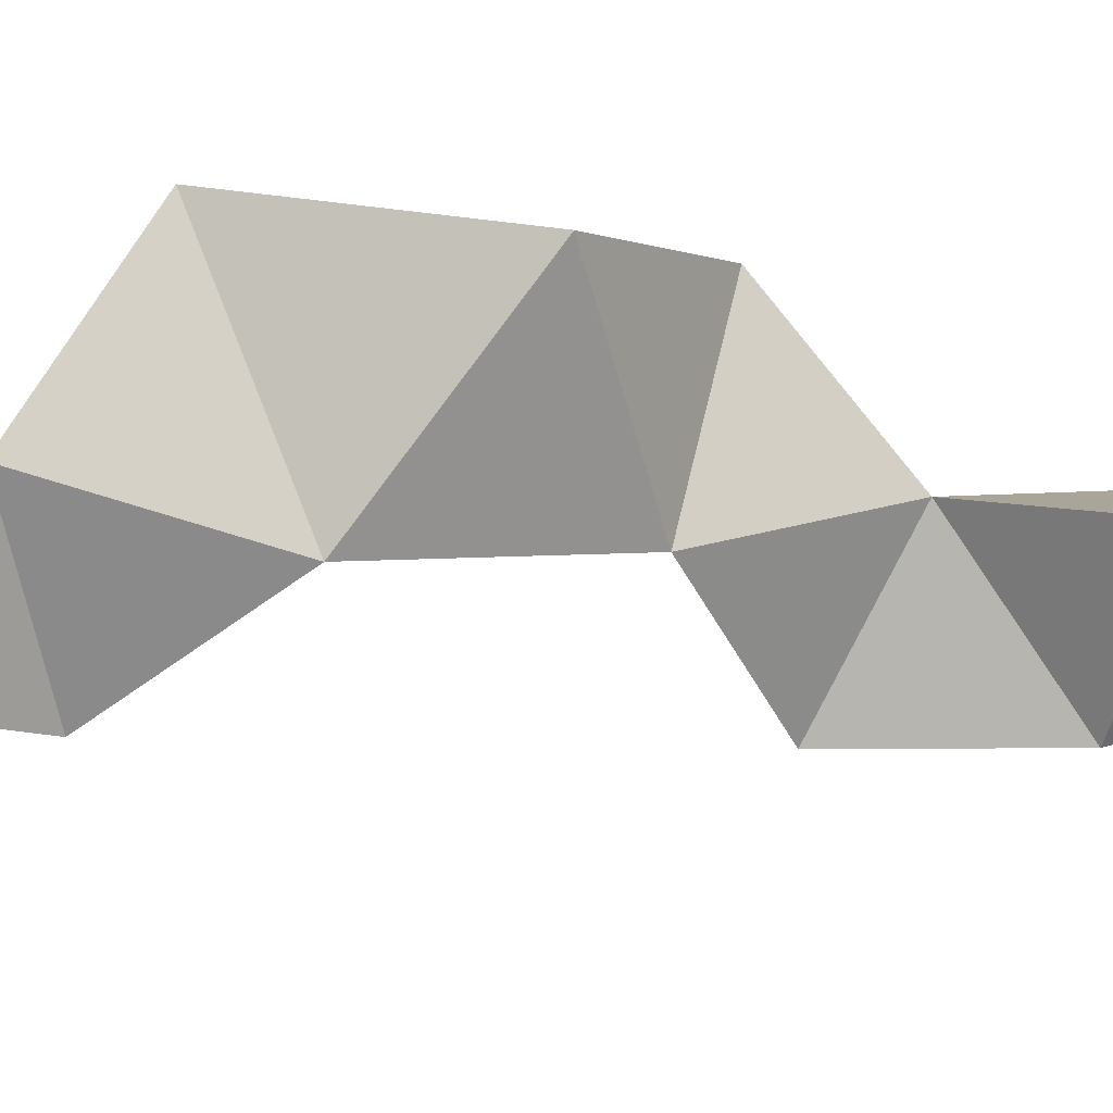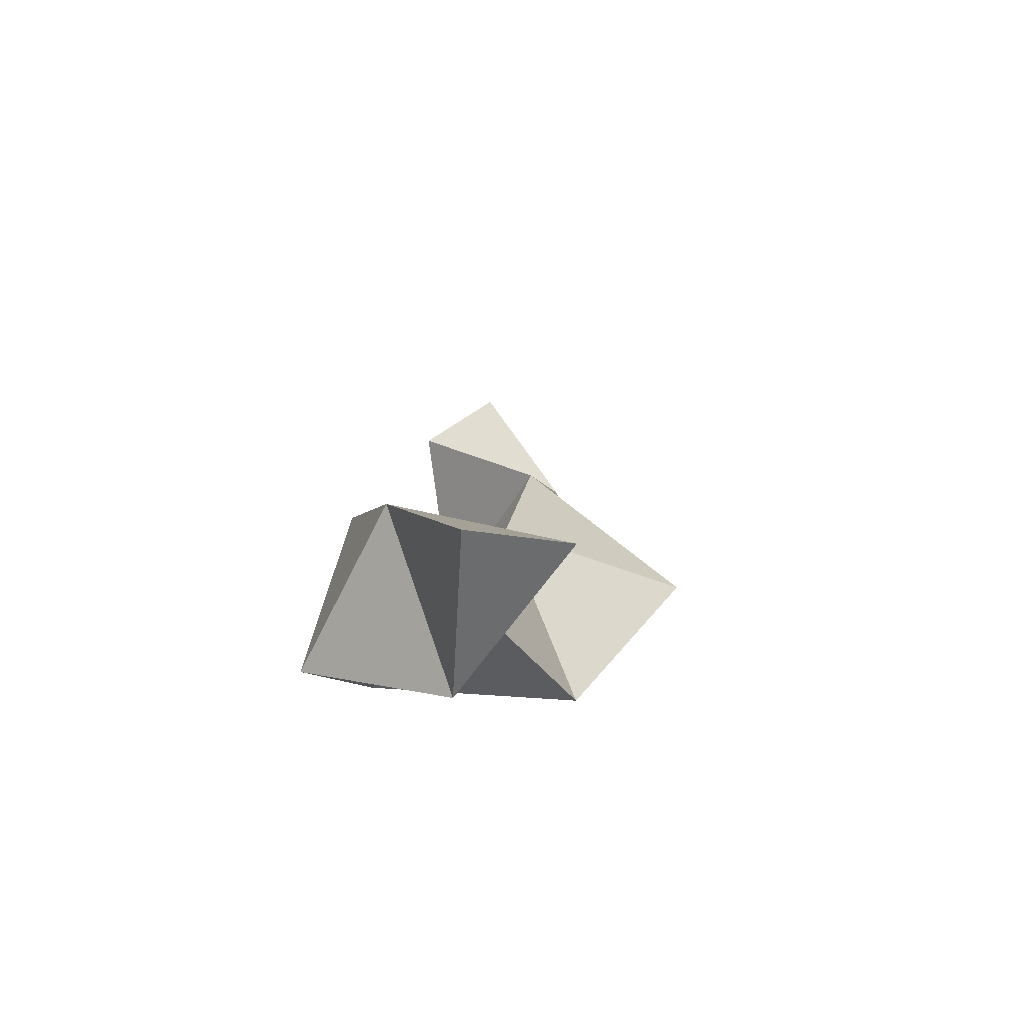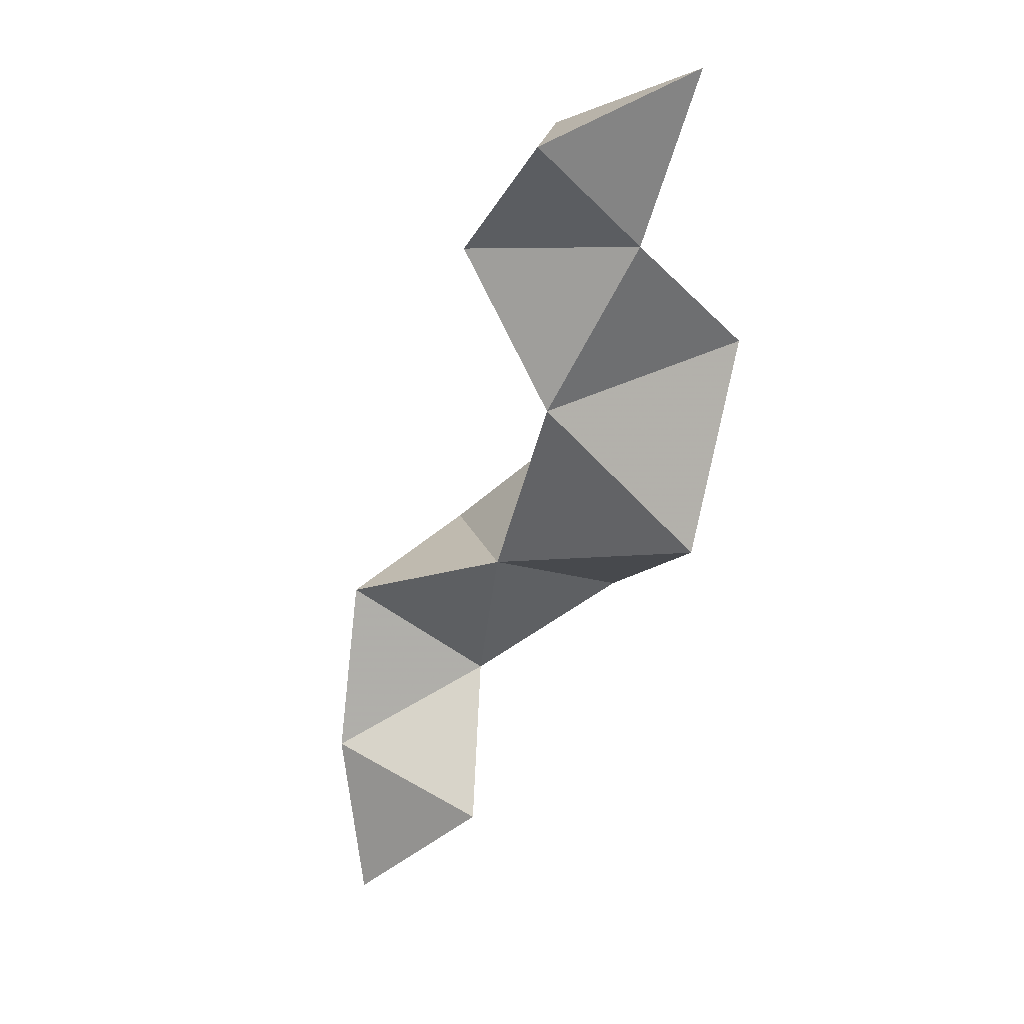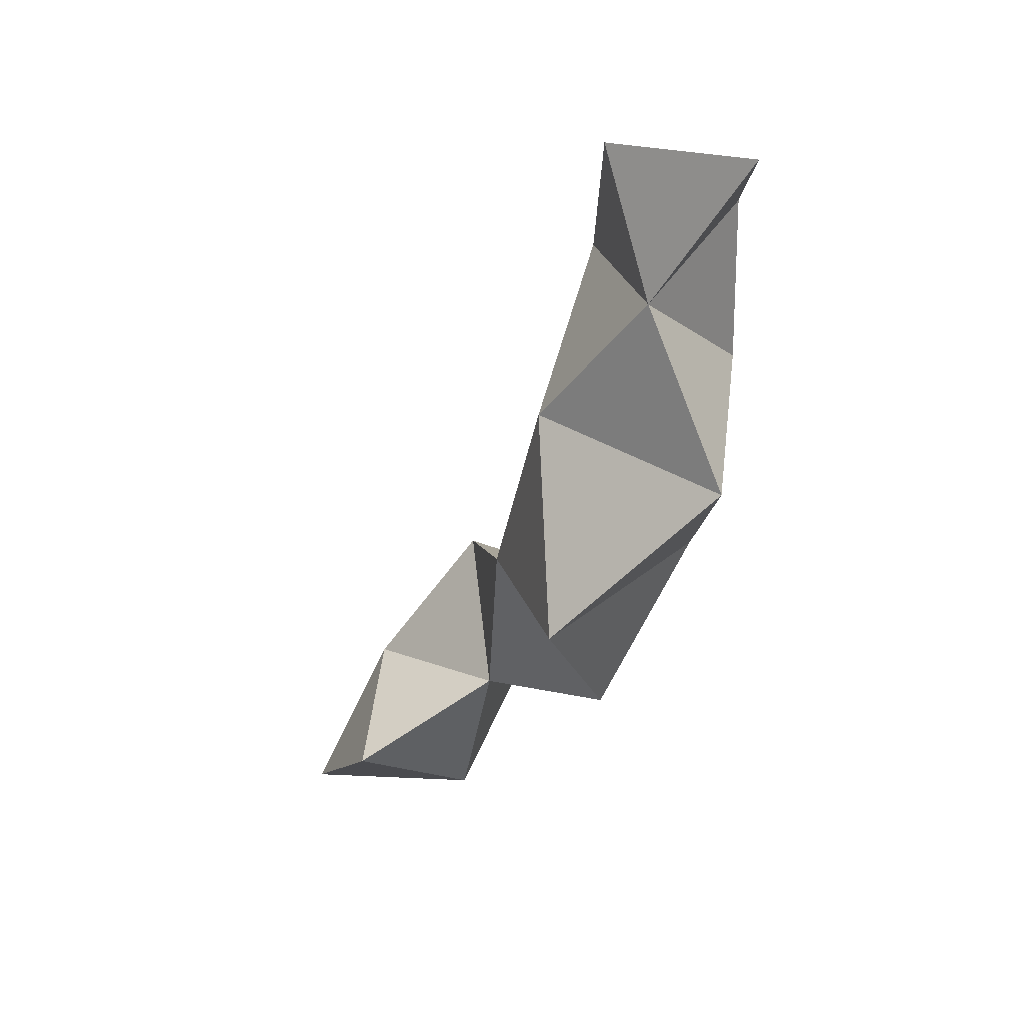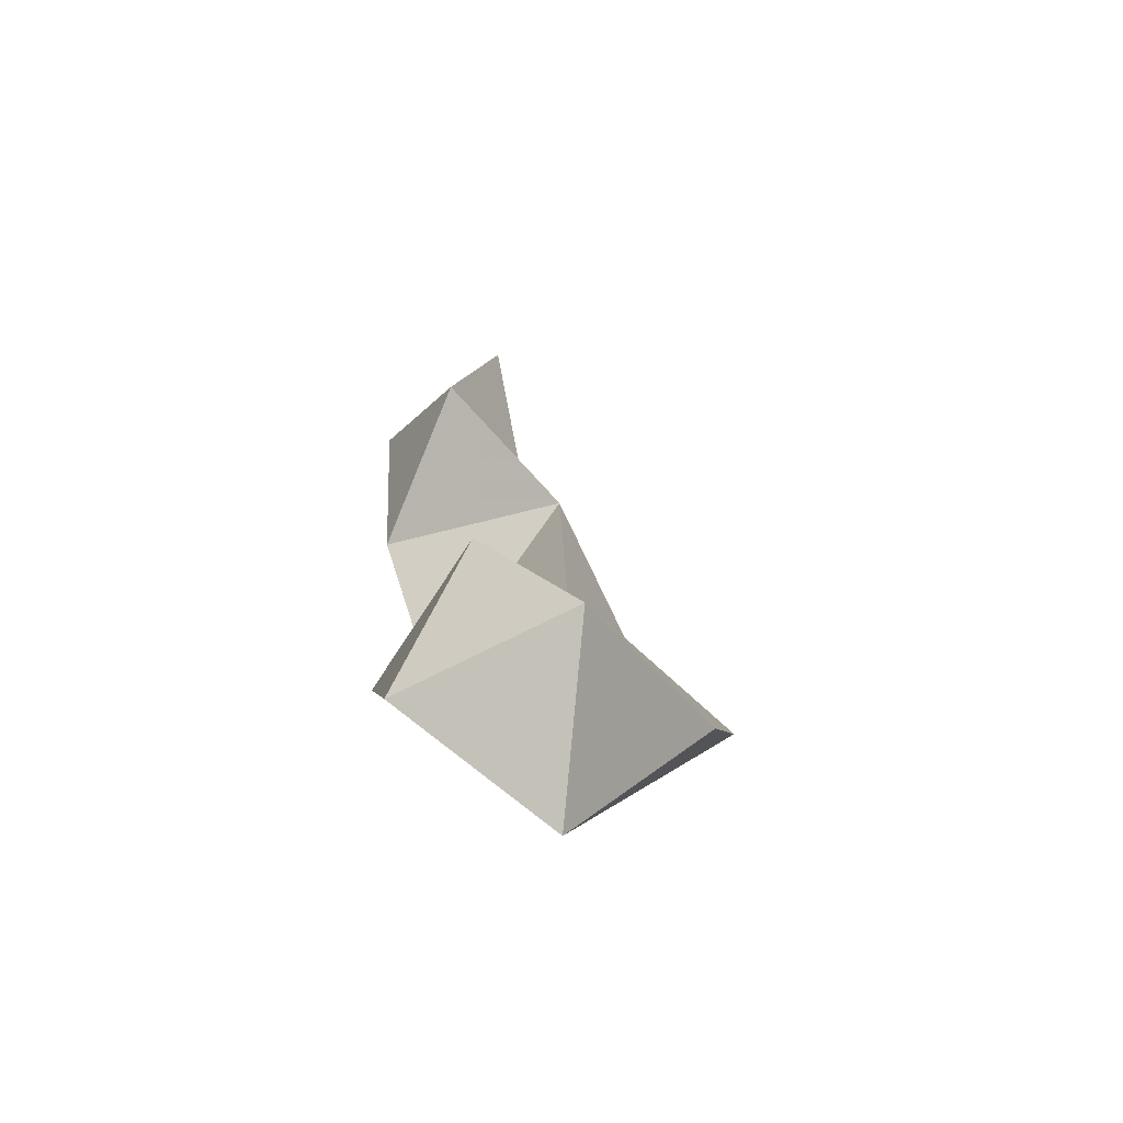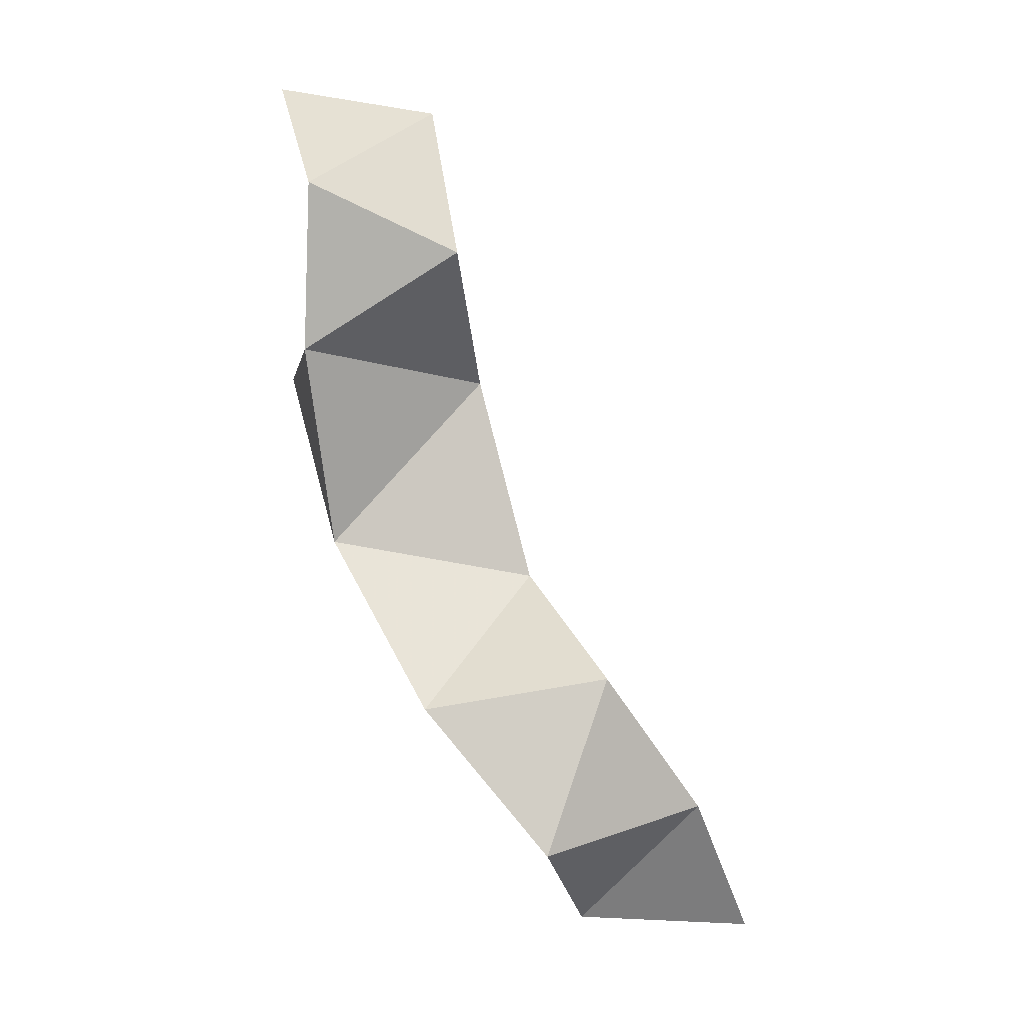
<metadata>
{"format":"obj","ext":"obj","renderer":"f3d","projection":"perspective","resolution":1024,"background":"white","views":[{"elev":33.8,"azim":-121.5,"up":"+Z"},{"elev":-59.2,"azim":-106.4,"up":"+Y"},{"elev":47.6,"azim":-72.4,"up":"+Y"},{"elev":32.9,"azim":-3.5,"up":"+Y"},{"elev":-48.8,"azim":-142.6,"up":"+Y"},{"elev":6.6,"azim":159.1,"up":"+Y"}]}
</metadata>
<code>
v 0.5 -0.5 -0.5
v -0.5 -0.5 0.5
v -0.5 0.5 -0.5
v 0.5 0.5 0.5
v 0.7469 0.7469 -0.7469
v -0.7527 -0.7527 -0.7527
v -0.1023 -1.47 -0.1023
v 0.1717 -1.453 -1.343
v -0.8033 -1.87 -0.8683
v -0.8734 -1.261 -1.748
v -0.434 -2.305 -1.863
v -1.549 -2.15 -1.659
v -0.9842 -2.98 -1.103
v -1.719 -2.357 -0.6299
v -2.057 -3.08 -1.354
v 0.1057 1.449 -0.1057
v -0.1113 1.341 -1.164
v 0.7326 1.768 -0.8319
v -0.1103 2.215 -0.6992
v 0.6589 2.411 0.07755
f 2 1 4
f 3 2 4
f 1 3 5
f 4 1 5
f 3 1 6
f 2 3 6
f 2 6 7
f 1 2 7
f 1 7 8
f 6 1 8
f 7 6 9
f 8 7 9
f 6 8 10
f 9 6 10
f 8 9 11
f 10 8 11
f 10 11 12
f 9 10 12
f 11 9 13
f 12 11 13
f 9 12 14
f 13 9 14
f 13 14 15
f 12 13 15
f 14 12 15
f 4 5 16
f 3 4 16
f 3 16 17
f 5 3 17
f 5 17 18
f 16 5 18
f 17 16 19
f 18 17 19
f 18 19 20
f 16 18 20
f 19 16 20

</code>
